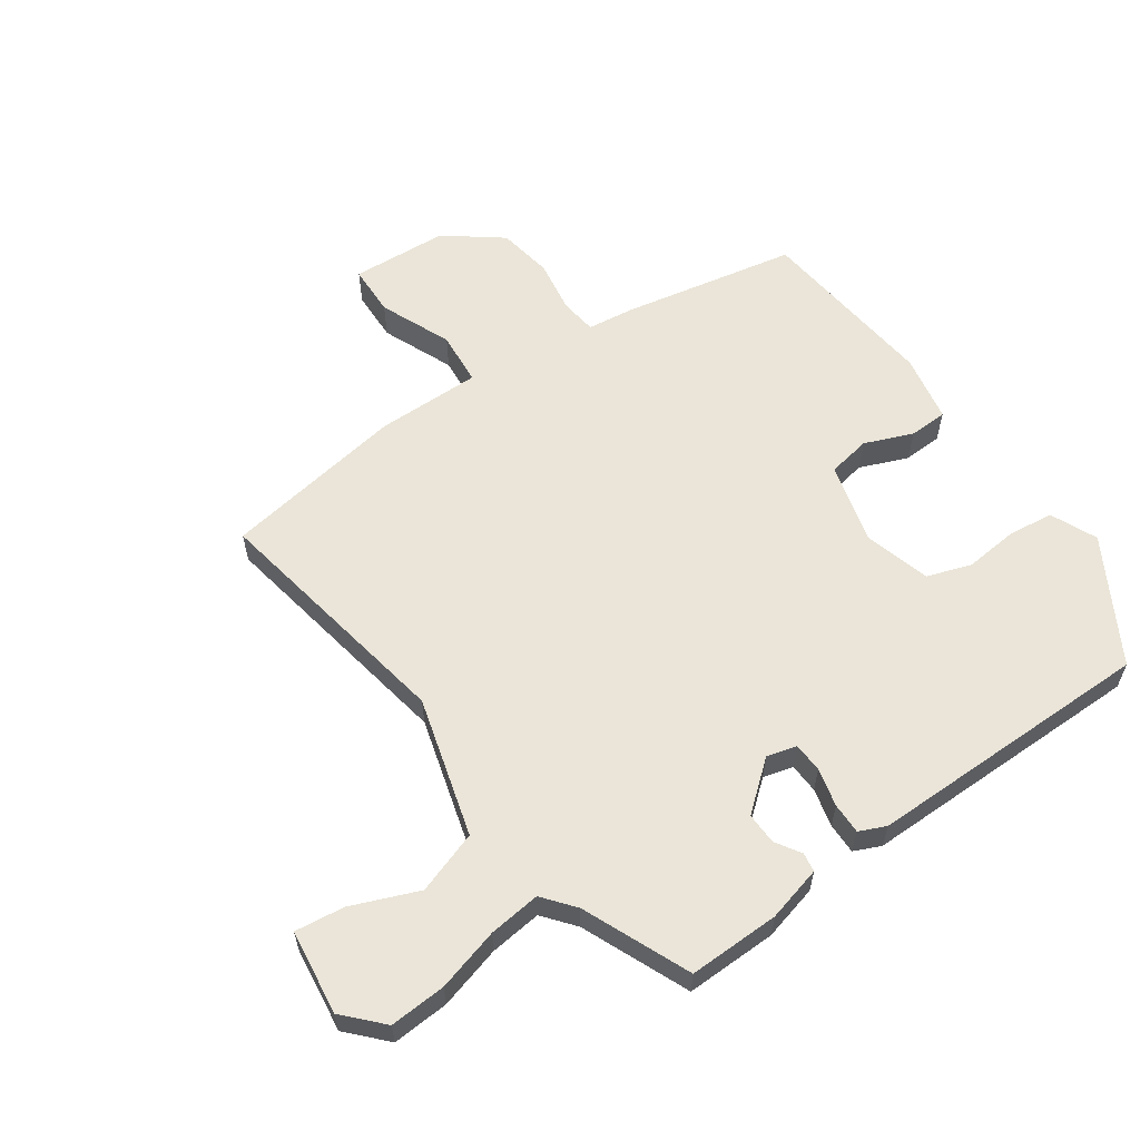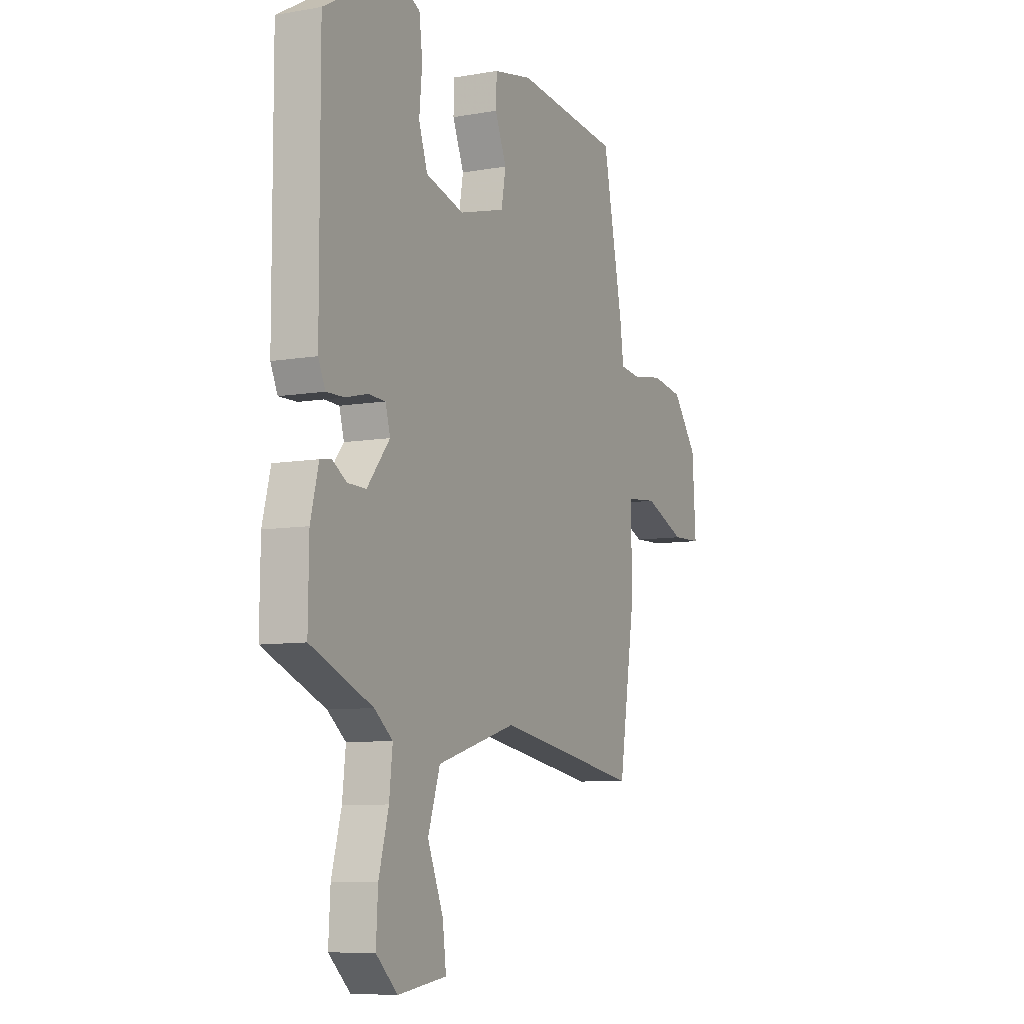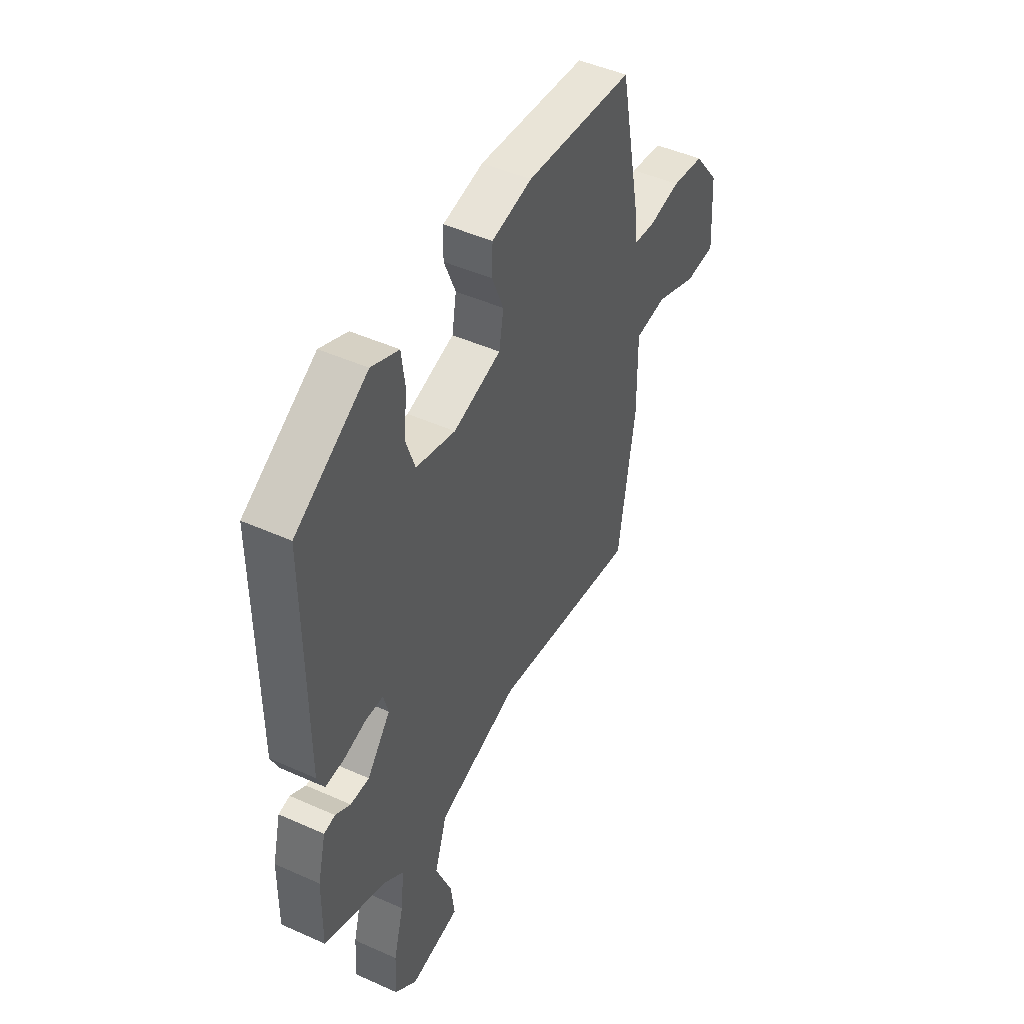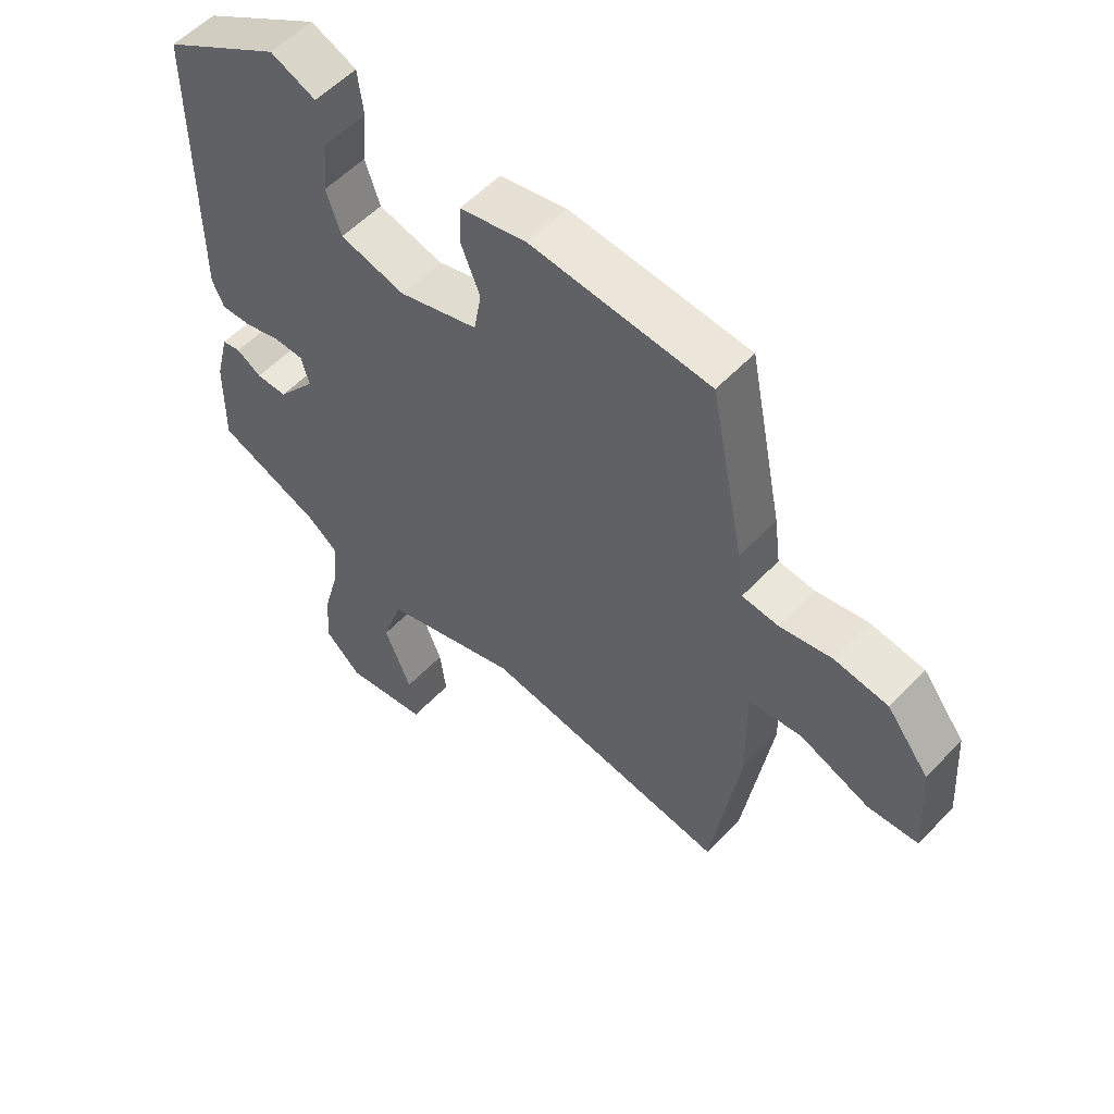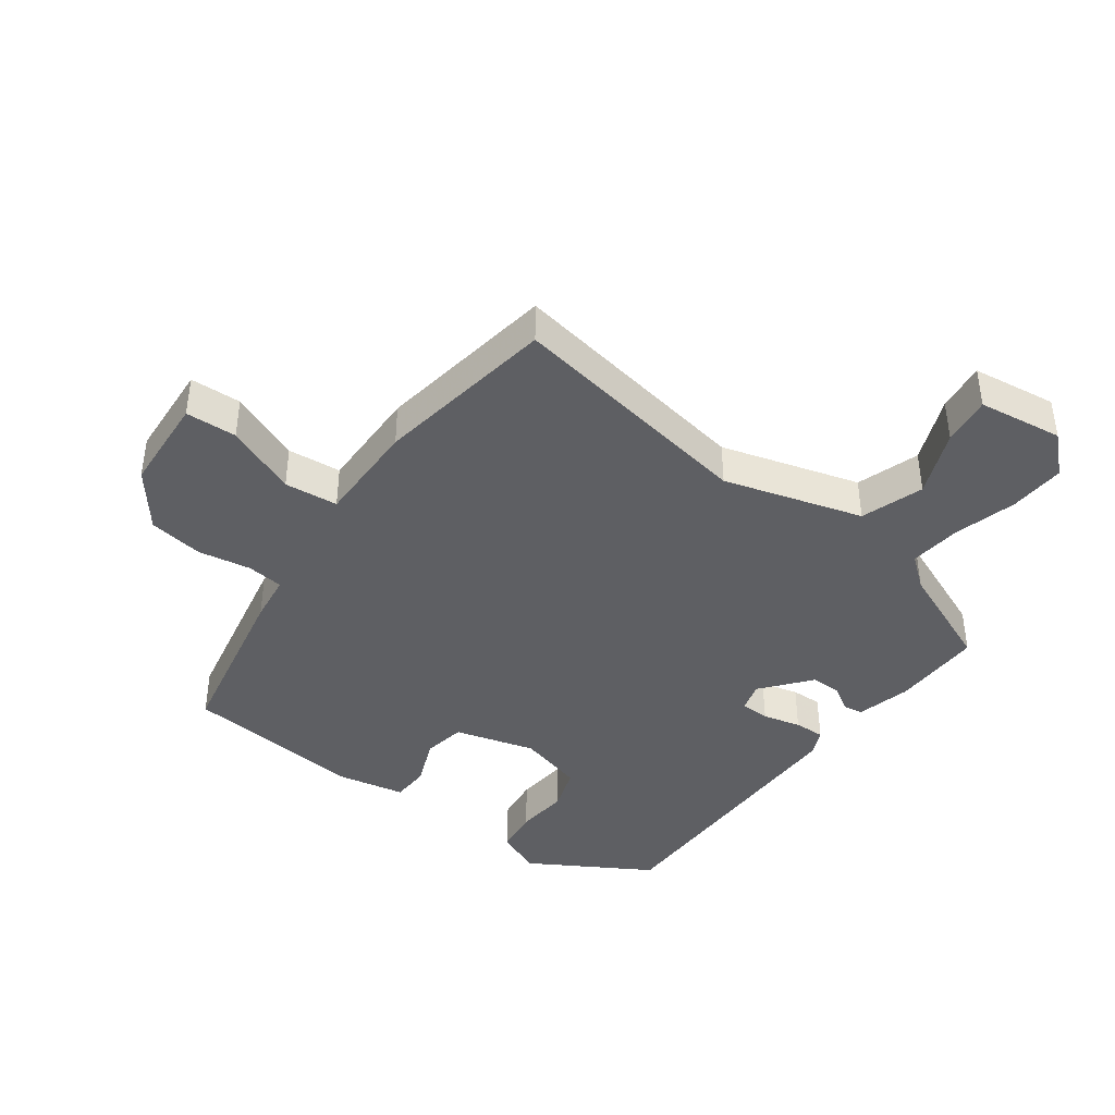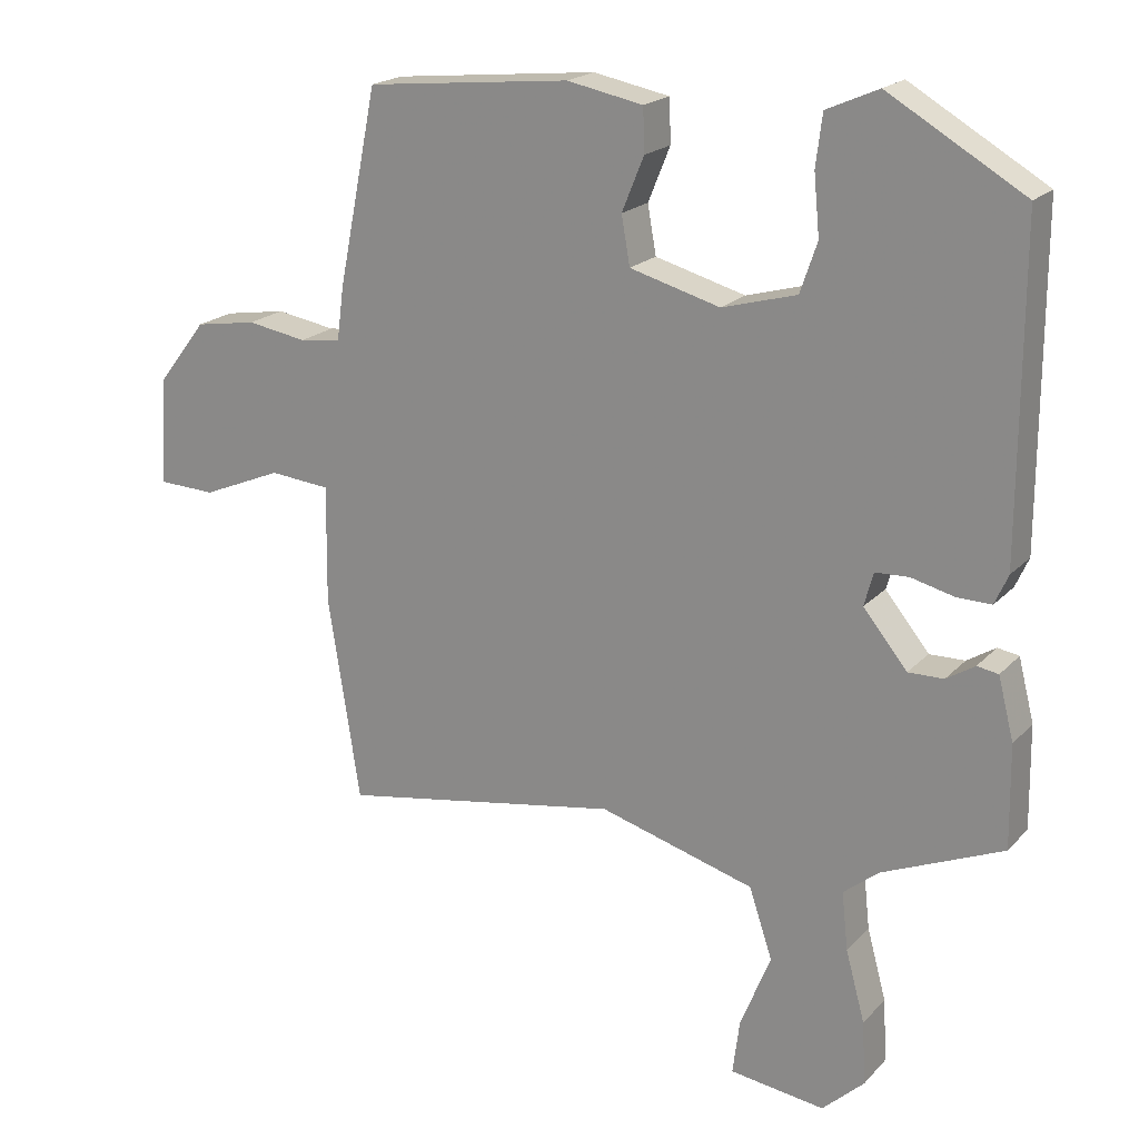
<metadata>
{"format":"obj","ext":"obj","renderer":"f3d","projection":"perspective","resolution":1024,"background":"white","views":[{"elev":59.5,"azim":-125.2,"up":"+Y"},{"elev":-8.1,"azim":-64.0,"up":"+Z"},{"elev":47.1,"azim":-63.1,"up":"+Z"},{"elev":55.0,"azim":42.3,"up":"+Z"},{"elev":-41.2,"azim":143.8,"up":"+Y"},{"elev":19.8,"azim":-150.6,"up":"+Z"}]}
</metadata>
<code>
v 0.476 0.07 -0.526
v 0.08 0.07 -0.458
v -0.139 0.07 -0.521
v -0.172 0.07 -0.62
v -0.129 0.07 -0.725
v -0.119 0.07 -0.803
v -0.253 0.07 -0.821
v -0.312 0.07 -0.766
v -0.307 0.07 -0.677
v -0.28 0.07 -0.578
v -0.271 0.07 -0.496
v -0.321 0.07 -0.456
v -0.49 0.07 -0.385
v -0.488 0.07 -0.241
v -0.466 0.07 -0.154
v -0.436 0.07 -0.149
v -0.396 0.07 -0.174
v -0.346 0.07 -0.175
v -0.284 0.07 -0.099
v -0.297 0.07 -0.052
v -0.344 0.07 -0.05
v -0.404 0.07 -0.065
v -0.453 0.07 -0.066
v -0.472 0.07 -0.024
v -0.473 0.07 0.431
v -0.282 0.07 0.543
v -0.209 0.07 0.511
v -0.2 0.07 0.439
v -0.208 0.07 0.355
v -0.184 0.07 0.285
v -0.079 0.07 0.256
v 0.048 0.07 0.291
v 0.06 0.07 0.359
v 0.029 0.07 0.435
v 0.031 0.07 0.496
v 0.138 0.07 0.517
v 0.426 0.07 0.488
v 0.481 0.07 0.215
v 0.491 0.07 0.139
v 0.549 0.07 0.132
v 0.633 0.07 0.146
v 0.72 0.07 0.132
v 0.788 0.07 0.044
v 0.798 0.07 -0.109
v 0.717 0.07 -0.112
v 0.604 0.07 -0.065
v 0.519 0.07 -0.073
v 0.521 0.07 -0.238
v 0.476 0 -0.526
v 0.08 0 -0.458
v -0.139 0 -0.521
v -0.172 0 -0.62
v -0.129 0 -0.725
v -0.119 0 -0.803
v -0.253 0 -0.821
v -0.312 0 -0.766
v -0.307 0 -0.677
v -0.28 0 -0.578
v -0.271 0 -0.496
v -0.321 0 -0.456
v -0.49 0 -0.385
v -0.488 0 -0.241
v -0.466 0 -0.154
v -0.436 0 -0.149
v -0.396 0 -0.174
v -0.346 0 -0.175
v -0.284 0 -0.099
v -0.297 0 -0.052
v -0.344 0 -0.05
v -0.404 0 -0.065
v -0.453 0 -0.066
v -0.472 0 -0.024
v -0.473 0 0.431
v -0.282 0 0.543
v -0.209 0 0.511
v -0.2 0 0.439
v -0.208 0 0.355
v -0.184 0 0.285
v -0.079 0 0.256
v 0.048 0 0.291
v 0.06 0 0.359
v 0.029 0 0.435
v 0.031 0 0.496
v 0.138 0 0.517
v 0.426 0 0.488
v 0.481 0 0.215
v 0.491 0 0.139
v 0.549 0 0.132
v 0.633 0 0.146
v 0.72 0 0.132
v 0.788 0 0.044
v 0.798 0 -0.109
v 0.717 0 -0.112
v 0.604 0 -0.065
v 0.519 0 -0.073
v 0.521 0 -0.238
f 47 48 1 2
f 43 44 45 46
f 43 46 47
f 40 41 42 43
f 39 40 43 47
f 36 37 38 39
f 33 34 35 36
f 32 33 36 39
f 31 32 39 47
f 26 27 28 29
f 26 29 30
f 25 26 30
f 24 25 30
f 21 22 23 24
f 20 21 24 30
f 19 20 30 31
f 14 15 16 17
f 12 13 14 17
f 11 12 17 18
f 7 8 9 10
f 7 10 11
f 4 5 6 7
f 3 4 7 11
f 19 31 47 2
f 11 18 19
f 2 3 11 19
f 50 49 96 95
f 94 93 92 91
f 95 94 91
f 91 90 89 88
f 95 91 88 87
f 87 86 85 84
f 84 83 82 81
f 87 84 81 80
f 95 87 80 79
f 77 76 75 74
f 78 77 74
f 78 74 73
f 78 73 72
f 72 71 70 69
f 78 72 69 68
f 79 78 68 67
f 65 64 63 62
f 65 62 61 60
f 66 65 60 59
f 58 57 56 55
f 59 58 55
f 55 54 53 52
f 59 55 52 51
f 50 95 79 67
f 67 66 59
f 67 59 51 50
f 1 49 50 2
f 2 50 51 3
f 3 51 52 4
f 4 52 53 5
f 5 53 54 6
f 6 54 55 7
f 7 55 56 8
f 8 56 57 9
f 9 57 58 10
f 10 58 59 11
f 11 59 60 12
f 12 60 61 13
f 13 61 62 14
f 14 62 63 15
f 15 63 64 16
f 16 64 65 17
f 17 65 66 18
f 18 66 67 19
f 19 67 68 20
f 20 68 69 21
f 21 69 70 22
f 22 70 71 23
f 23 71 72 24
f 24 72 73 25
f 25 73 74 26
f 26 74 75 27
f 27 75 76 28
f 28 76 77 29
f 29 77 78 30
f 30 78 79 31
f 31 79 80 32
f 32 80 81 33
f 33 81 82 34
f 34 82 83 35
f 35 83 84 36
f 36 84 85 37
f 37 85 86 38
f 38 86 87 39
f 39 87 88 40
f 40 88 89 41
f 41 89 90 42
f 42 90 91 43
f 43 91 92 44
f 44 92 93 45
f 45 93 94 46
f 46 94 95 47
f 47 95 96 48
f 48 96 49 1

</code>
